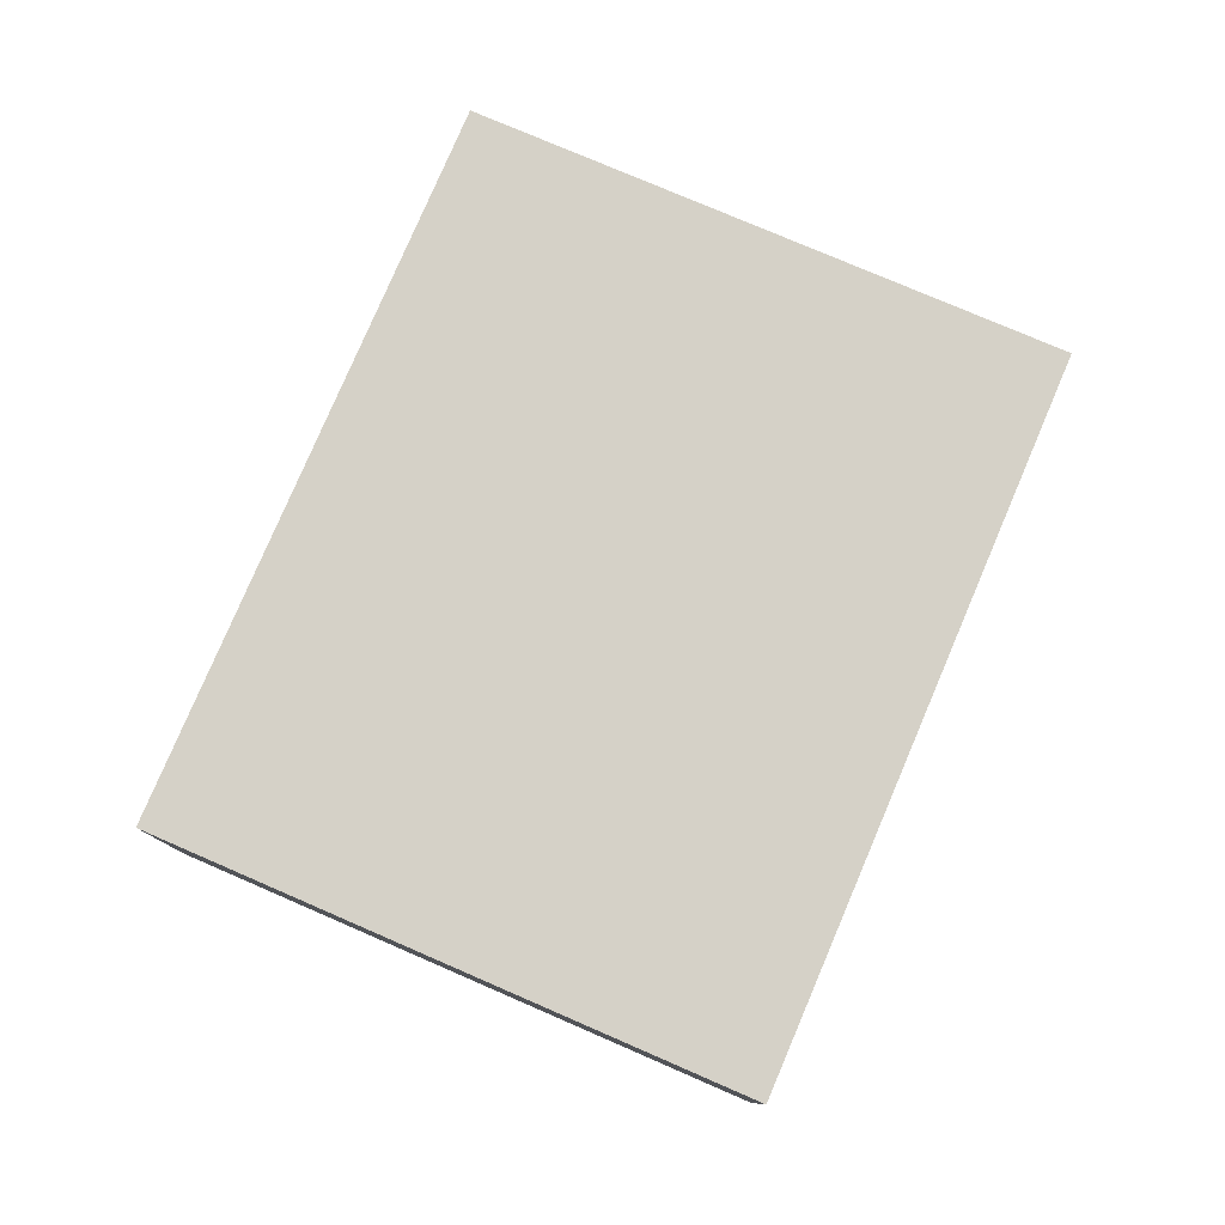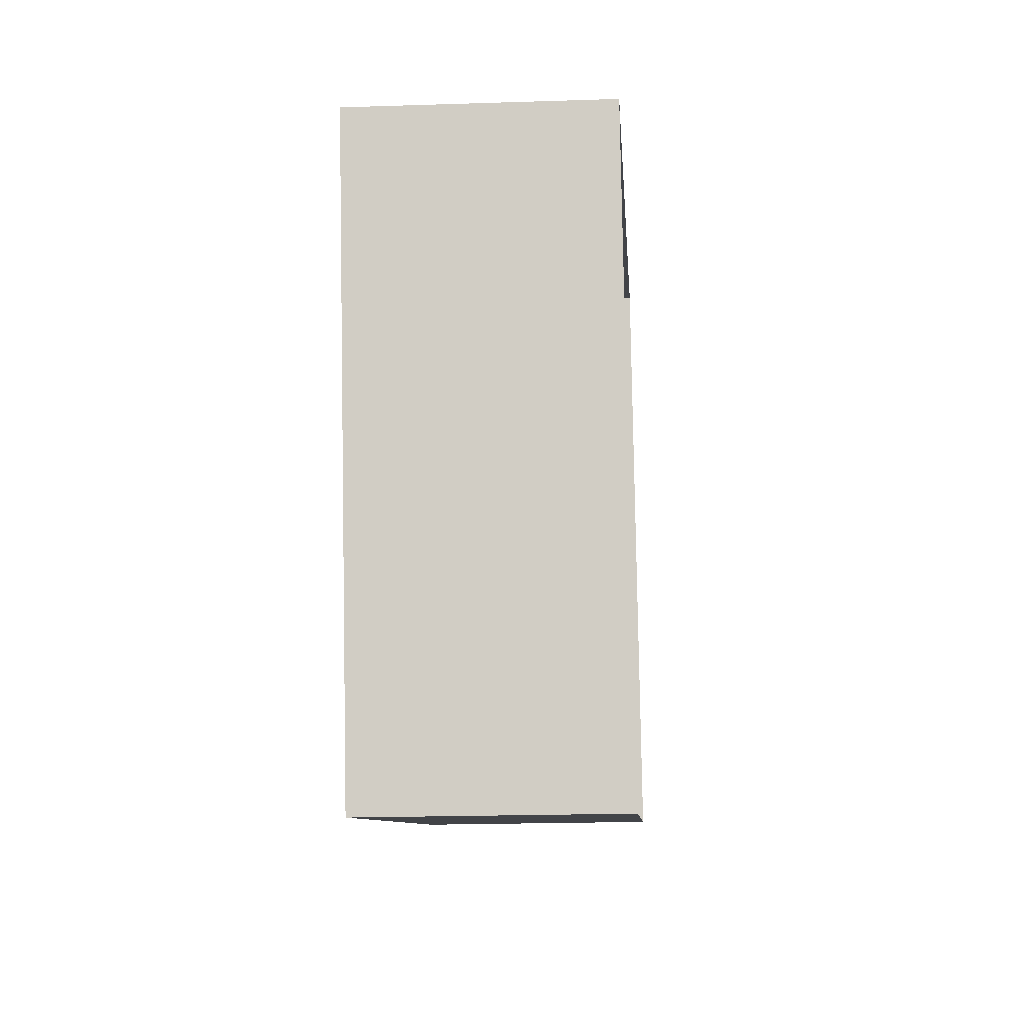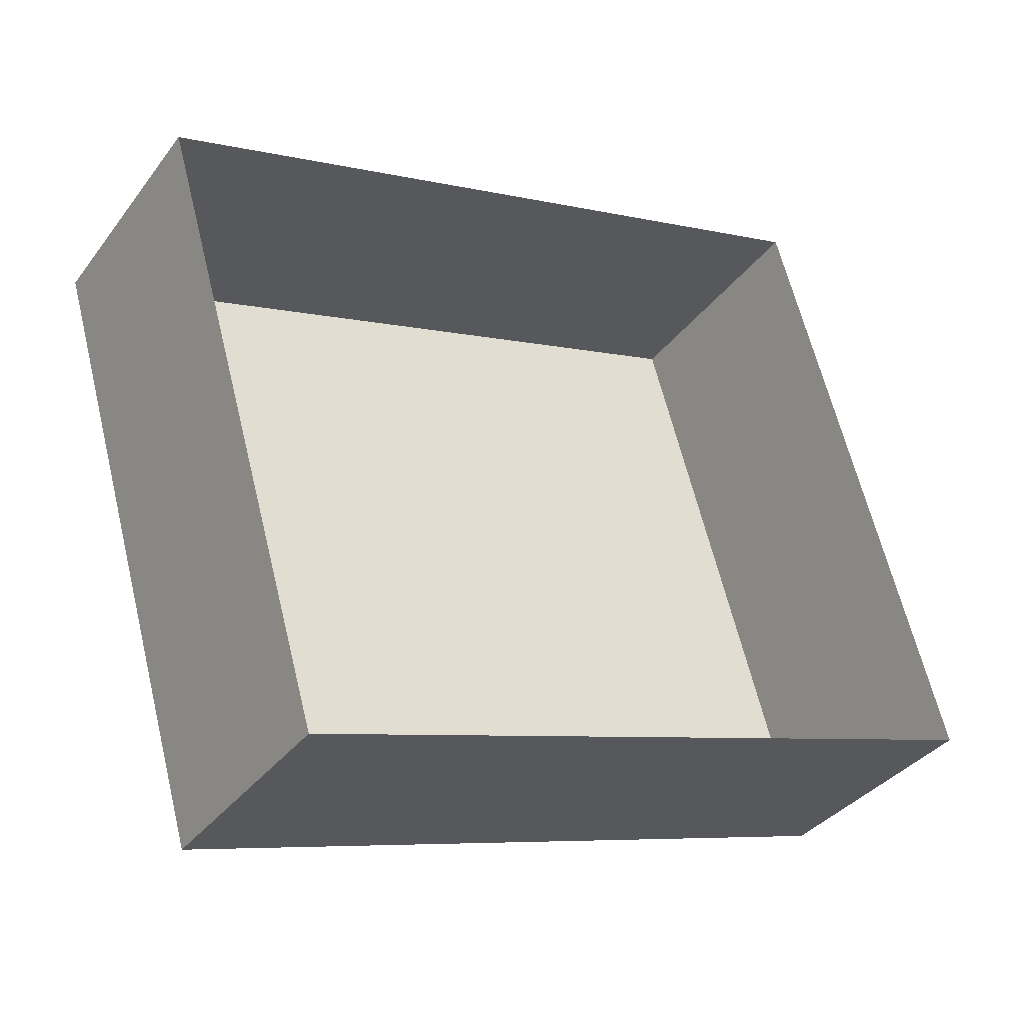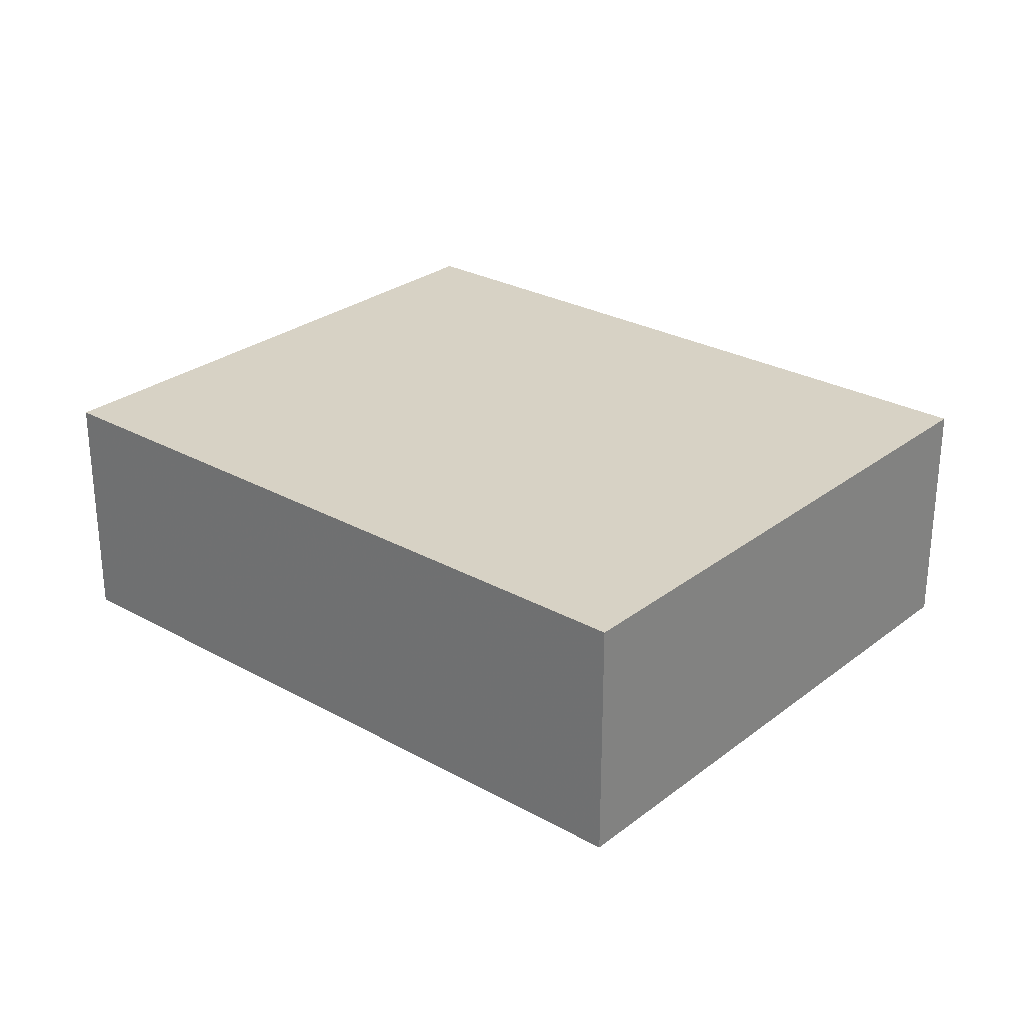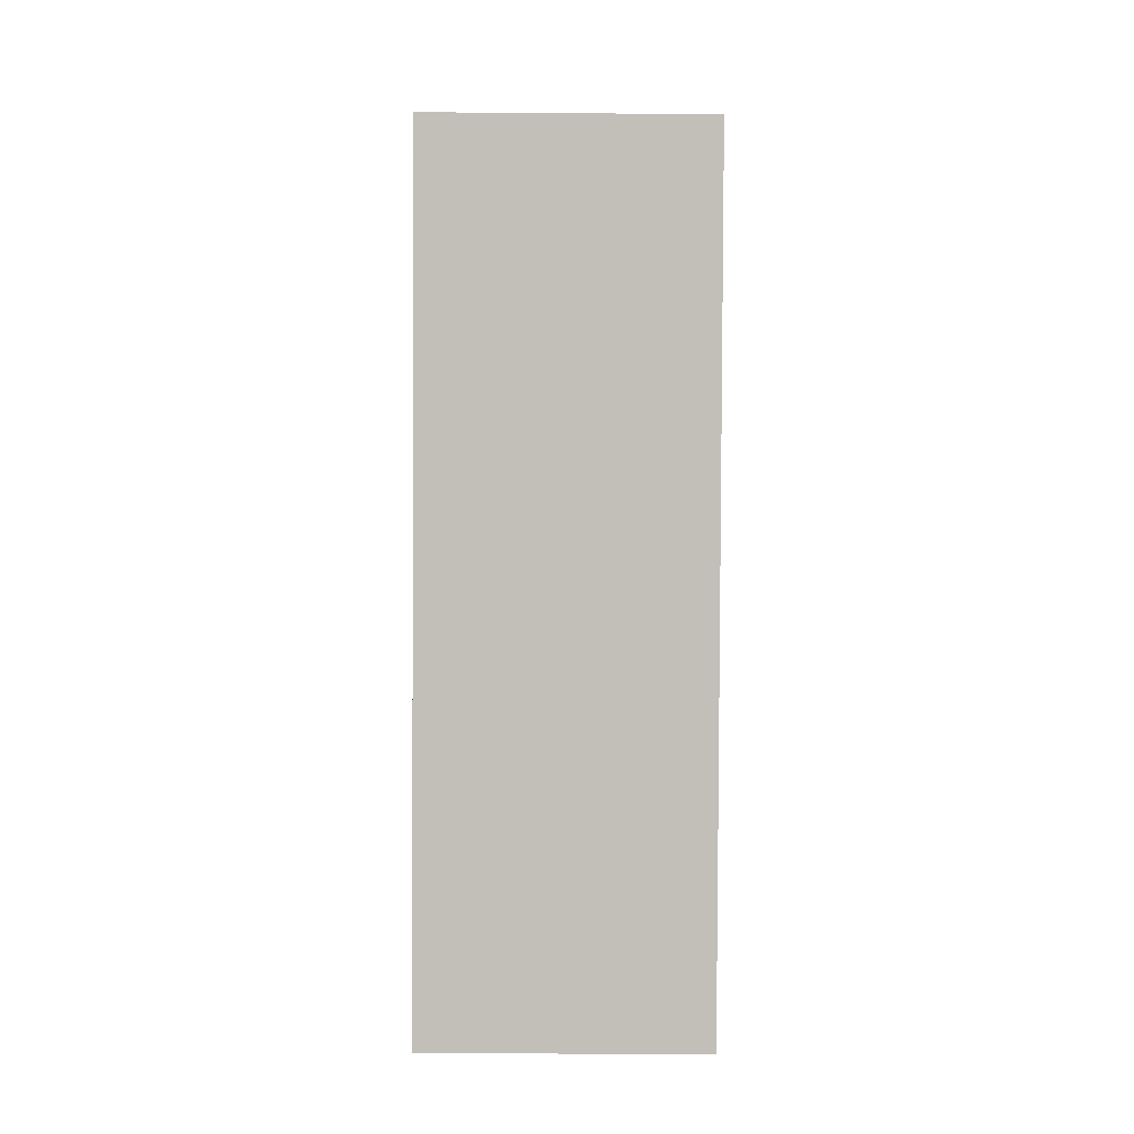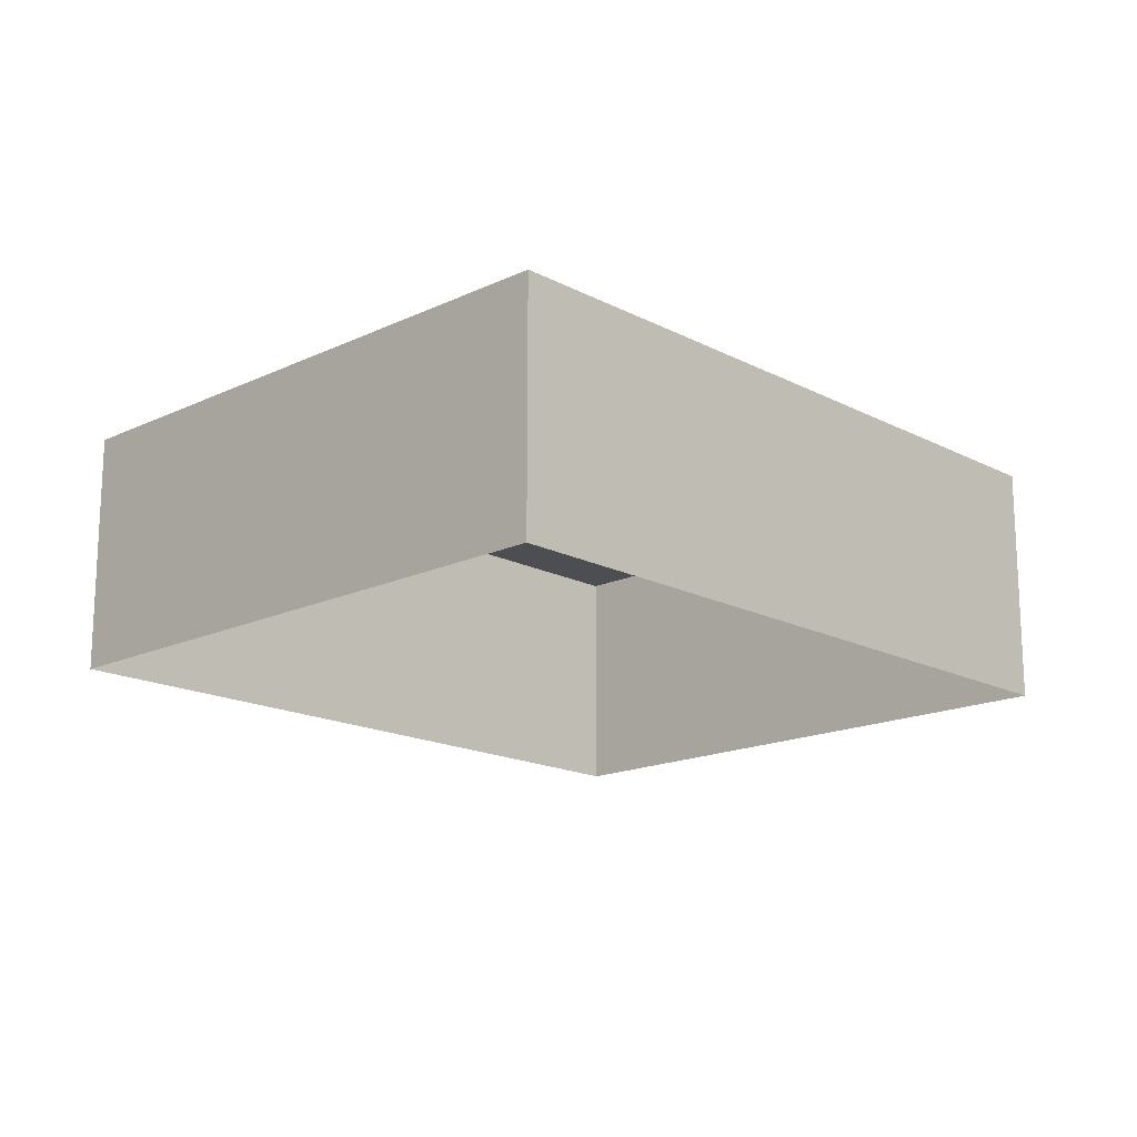
<metadata>
{"format":"obj","ext":"obj","renderer":"f3d","projection":"perspective","resolution":1024,"background":"white","views":[{"elev":79.2,"azim":97.0,"up":"+Z"},{"elev":-24.3,"azim":93.7,"up":"+Y"},{"elev":-35.2,"azim":148.1,"up":"+Y"},{"elev":27.5,"azim":24.3,"up":"+Z"},{"elev":77.2,"azim":90.3,"up":"+Y"},{"elev":-16.7,"azim":-62.6,"up":"+Z"}]}
</metadata>
<code>
v -2.256e+05 -1.273e+05 13.19
v -2.256e+05 -1.273e+05 13.19
v -2.256e+05 -1.273e+05 13.19
v -2.256e+05 -1.273e+05 13.19
v -2.256e+05 -1.273e+05 15.17
v -2.256e+05 -1.273e+05 15.17
v -2.256e+05 -1.273e+05 15.17
v -2.256e+05 -1.273e+05 15.17
f 1 2 3
f 1 4 2
f 5 6 7
f 5 8 6
f 8 4 1
f 6 8 1
f 6 1 3
f 7 6 3
f 5 2 4
f 8 5 4
f 5 3 2
f 5 7 3

</code>
